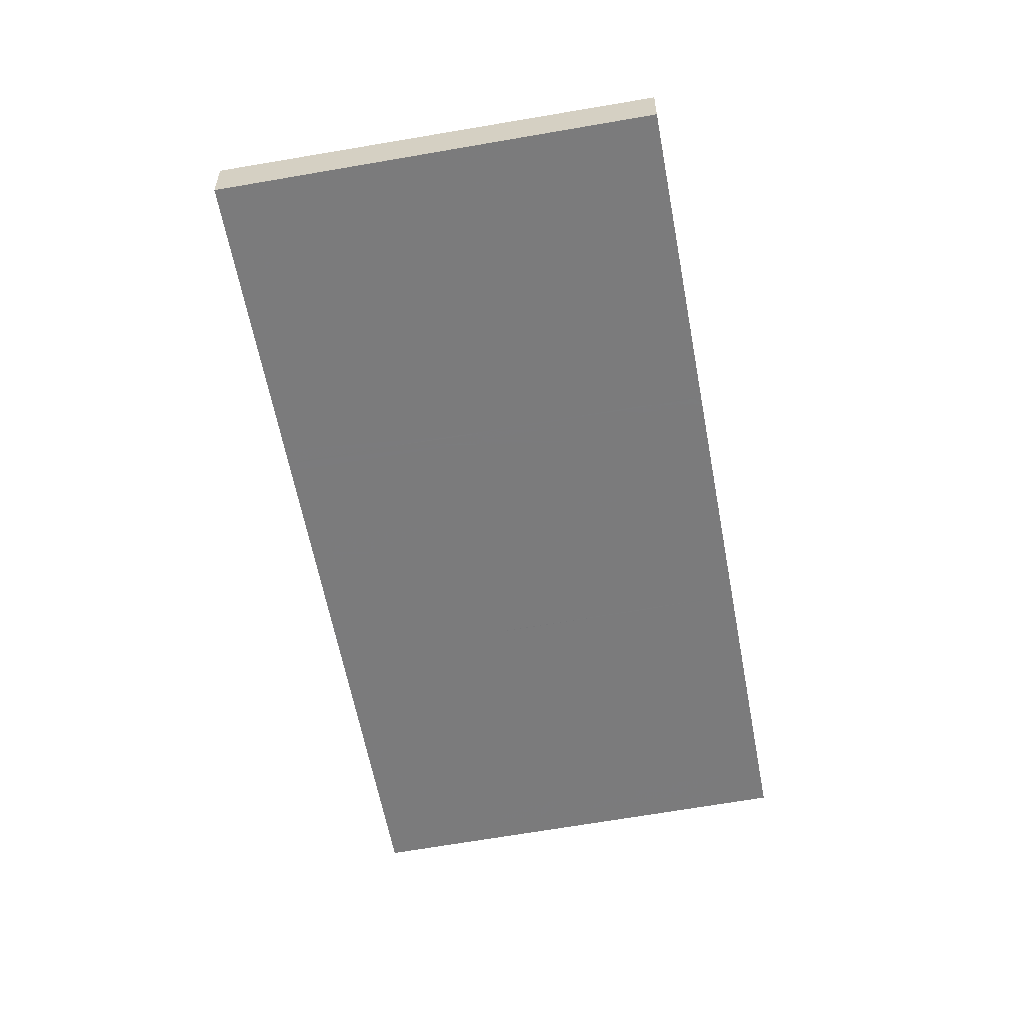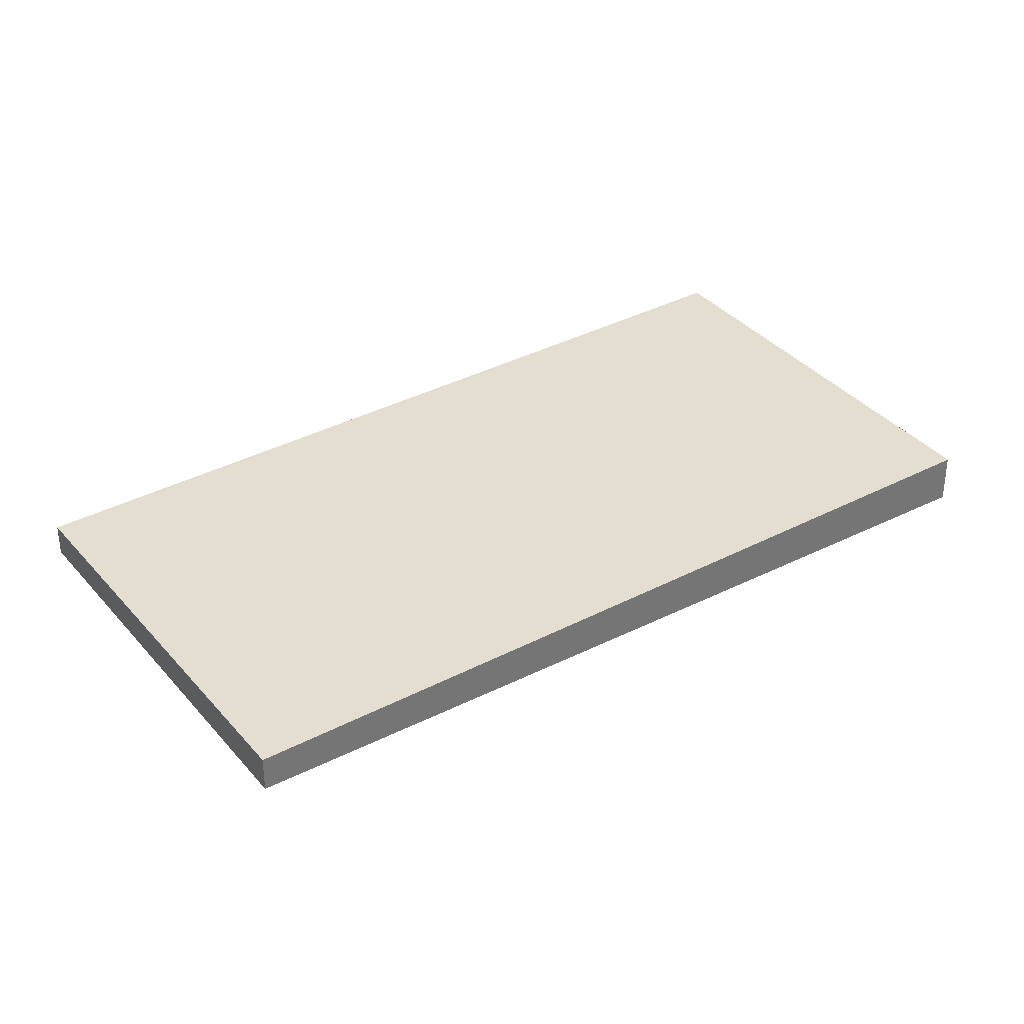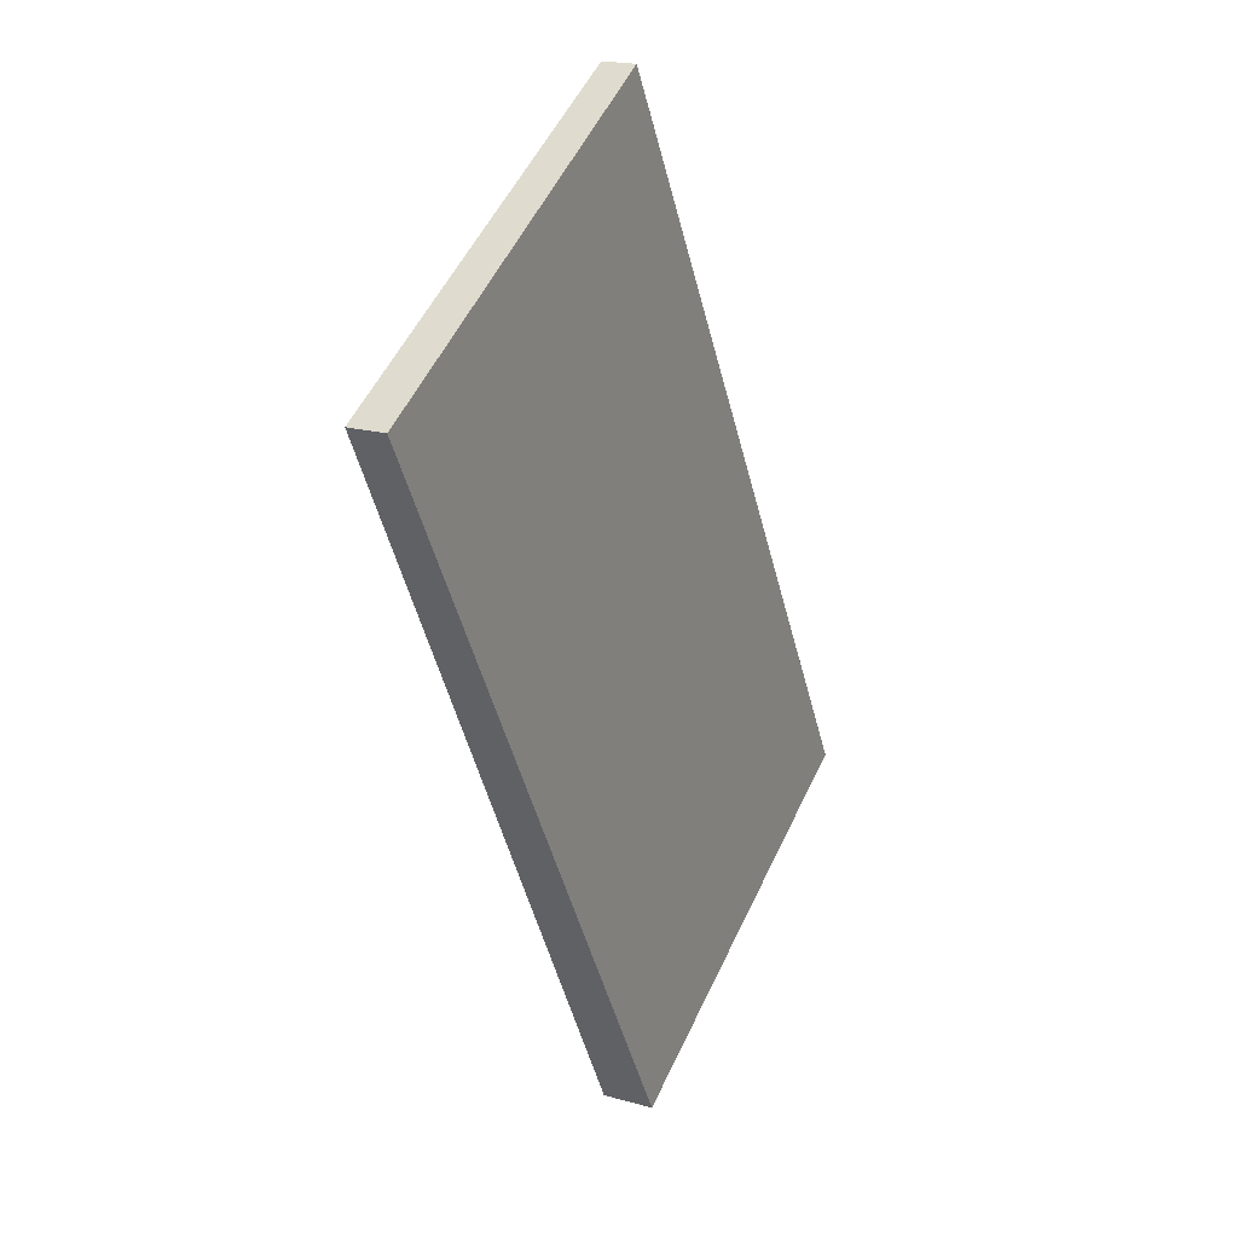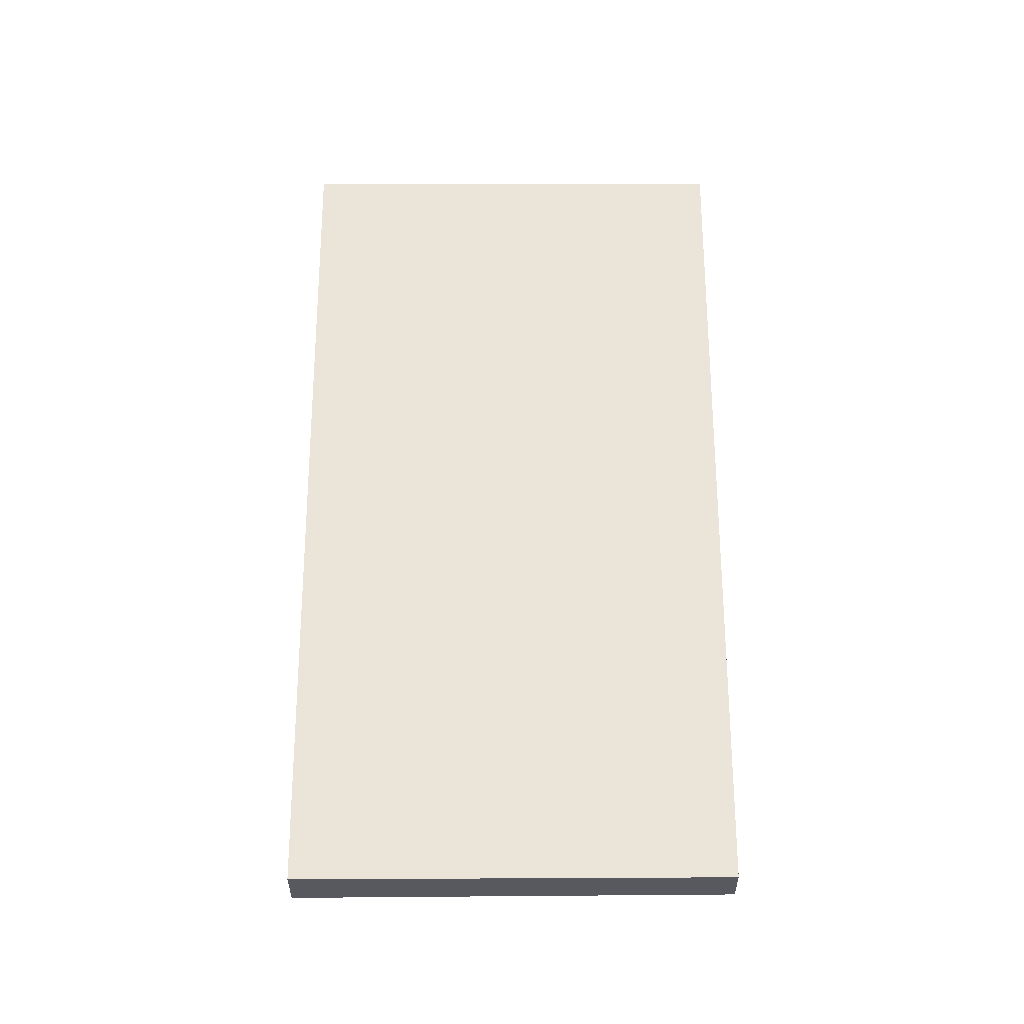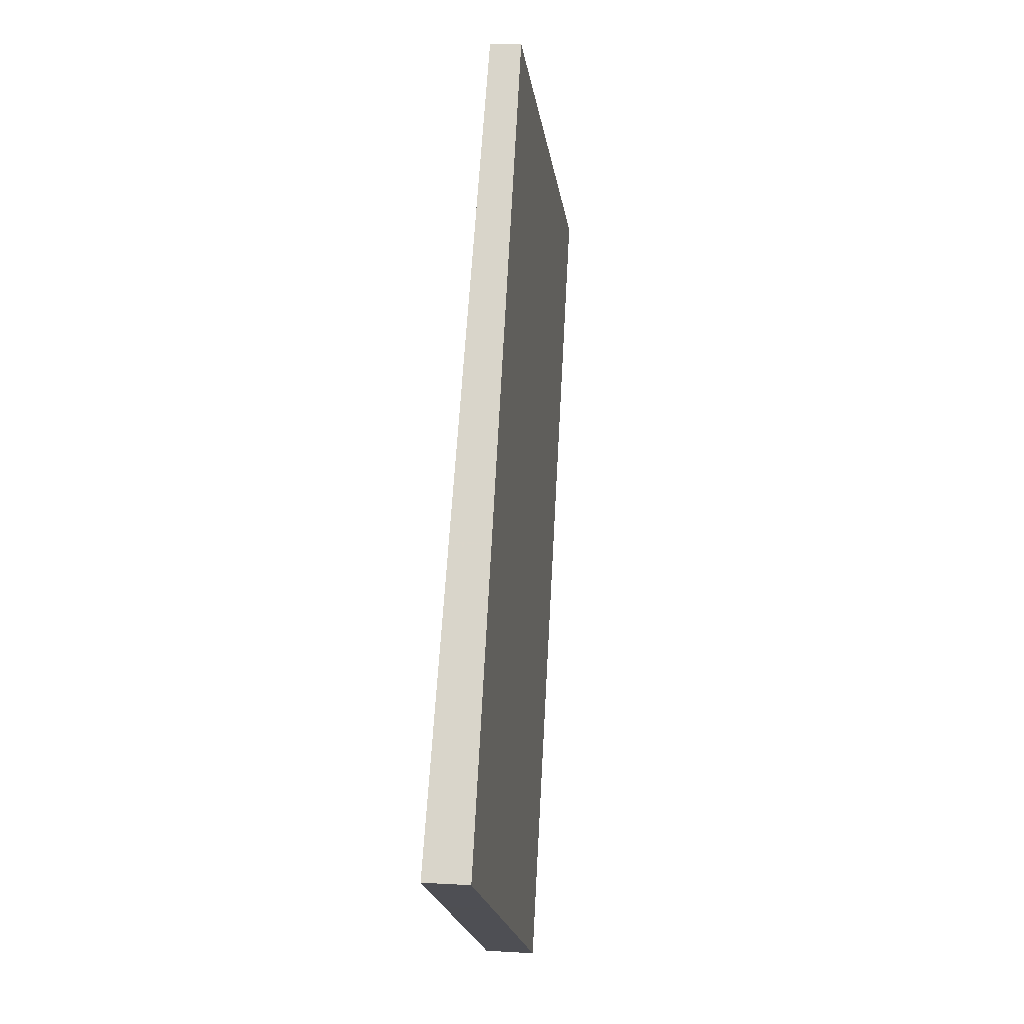
<metadata>
{"format":"obj","ext":"obj","renderer":"f3d","projection":"perspective","resolution":1024,"background":"white","views":[{"elev":-59.3,"azim":39.5,"up":"+Z"},{"elev":35.9,"azim":-95.4,"up":"+Z"},{"elev":19.3,"azim":-62.1,"up":"+Y"},{"elev":59.6,"azim":29.1,"up":"+Z"},{"elev":10.9,"azim":98.3,"up":"+Y"}]}
</metadata>
<code>
v -2029 -149.9 -0.4104
v -2023 -159.4 -0.5935
v -2028 -162.2 -0.6416
v -2034 -152.6 -0.4579
v -2030 -158.9 -0.5776
v -2026 -155.4 -0.515
v -2029 -160.1 -0.6013
v -2027 -161.7 -0.633
v -2029 -160 -0.5996
v -2024 -158.9 -0.5834
v -2025 -159.2 -0.5883
v -2026 -155.8 -0.5224
v -2025 -160.4 -0.611
v -2027 -153.5 -0.4795
v -2032 -151.9 -0.4458
v -2033 -154.2 -0.4891
v -2029 -160.5 -0.6085
v -2028 -161 -0.619
v -2027 -161.6 -0.6312
v -2027 -159.5 -0.5919
v -2028 -157.2 -0.5478
v -2031 -151.3 -0.4353
v -2026 -160.9 -0.6187
v -2033 -153.1 -0.4667
v -2032 -152.6 -0.458
v -2031 -151.8 -0.444
v -2028 -150.4 -0.4191
v -2032 -154.7 -0.4987
v -2030 -153.5 -0.4761
v -2027 -152 -0.4512
v -2032 -155.8 -0.5195
v -2029 -154.5 -0.4969
v -2027 -153.1 -0.472
v -2026 -154.4 -0.4971
v -2026 -154.6 -0.4998
v -2029 -155.9 -0.5223
v -2031 -157.2 -0.5452
v -2026 -155 -0.5087
v -2026 -154.8 -0.5049
v -2031 -157.5 -0.5524
v -2028 -156.3 -0.5298
v -2025 -155.9 -0.526
v -2026 -156.3 -0.5331
v -2028 -157.4 -0.5512
v -2029 -158 -0.5623
v -2030 -158.7 -0.5741
v -2032 -152.3 -0.4527
v -2033 -152.9 -0.463
v -2031 -151.6 -0.4401
v -2028 -150.1 -0.4149
v -2024 -159 -0.5851
v -2024 -159.7 -0.5985
v -2026 -155.7 -0.5215
v -2026 -156.2 -0.531
v -2029 -150.6 -0.4241
v -2028 -152.3 -0.4561
v -2027 -153.4 -0.477
v -2029 -150.2 -0.4153
v -2029 -150.4 -0.4199
v -2026 -155.5 -0.5172
v -2026 -155.1 -0.5098
v -2027 -154.7 -0.5021
v -2030 -153.6 -0.4791
v -2030 -154.7 -0.5
v -2029 -156 -0.5254
v -2027 -159.6 -0.5929
v -2026 -161.1 -0.6218
v -2031 -151.5 -0.4383
v -2031 -151.8 -0.4432
v -2031 -152 -0.4471
v -2028 -157.5 -0.5542
v -2029 -156.4 -0.5328
v -2028 -157.4 -0.5518
v -2025 -159.3 -0.5897
v -2025 -160.3 -0.6082
v -2027 -156.4 -0.5341
v -2027 -156.8 -0.5406
v -2030 -151.2 -0.4336
v -2029 -152.9 -0.4657
v -2028 -153.9 -0.4865
v -2030 -150.7 -0.4249
v -2030 -151 -0.4296
v -2027 -155.7 -0.5194
v -2028 -155.3 -0.5117
v -2025 -159.2 -0.5883
v -2028 -162.1 -0.6394
v -2029 -160.7 -0.6132
v -2031 -155.7 -0.5174
v -2032 -154.6 -0.4966
v -2033 -153.8 -0.4814
v -2033 -153 -0.4645
v -2031 -157 -0.543
v -2029 -160.5 -0.6092
v -2029 -160 -0.5989
v -2033 -152.8 -0.4608
v -2033 -152.5 -0.4557
v -2030 -158.7 -0.5748
v -2030 -158.5 -0.5719
v -2031 -157.4 -0.5503
v -2027 -153.4 -0.4767
v -2028 -153.9 -0.4863
v -2031 -155.7 -0.5176
v -2032 -155.8 -0.5197
v -2030 -154.7 -0.4999
v -2030 -154.9 -0.504
v -2029 -154.5 -0.4968
v -2027 -153.1 -0.4717
v -2024 -160 -0.6029
v -2025 -159.1 -0.5866
v -2026 -156.5 -0.5354
v -2026 -156 -0.5272
v -2028 -152.6 -0.4604
v -2029 -150.9 -0.4284
v -2028 -153.6 -0.481
v -2029 -150.7 -0.4243
v -2030 -150.4 -0.4196
v -2027 -155.4 -0.5142
v -2027 -155 -0.5065
v -2026 -157.2 -0.5503
v -2028 -153.6 -0.4813
v -2028 -157.4 -0.5522
v -2028 -157.3 -0.5492
v -2026 -156.4 -0.5335
v -2026 -156.2 -0.531
v -2026 -156.1 -0.5292
v -2027 -156.7 -0.5387
v -2030 -158.6 -0.5718
v -2030 -158.4 -0.5697
v -2025 -155.8 -0.5242
v -2028 -157.5 -0.5534
v -2026 -154.5 -0.498
v -2027 -153.8 -0.486
v -2027 -153.2 -0.4729
v -2027 -153.1 -0.4725
v -2029 -150.2 -0.4158
v -2029 -150 -0.4112
v -2028 -150.4 -0.42
v -2026 -155.4 -0.5161
v -2026 -154.9 -0.5057
v -2024 -158.9 -0.5837
v -2025 -156 -0.5269
v -2023 -159.5 -0.5944
v -2025 -155.9 -0.5251
v -2028 -152.1 -0.452
v -2028 -157.3 -0.5509
v -2028 -157.5 -0.5539
v -2026 -156.3 -0.5327
v -2026 -156.4 -0.5351
v -2026 -156.2 -0.5307
v -2027 -156.7 -0.5403
v -2030 -158.5 -0.5716
v -2030 -158.7 -0.5737
v -2025 -155.9 -0.5257
v -2025 -156 -0.5265
v -2029 -157.9 -0.561
v -2024 -159.7 -0.5984
v -2024 -160 -0.6029
v -2028 -162.1 -0.6394
v -2028 -162.2 -0.6415
v -2027 -161.7 -0.6329
v -2025 -160.3 -0.6081
v -2025 -160.4 -0.6109
v -2027 -161.6 -0.6311
v -2026 -161.1 -0.6217
v -2026 -160.9 -0.6187
v -2023 -159.4 -0.5934
v -2023 -159.5 -0.5943
v -2028 -150.1 -0.4149
v -2029 -149.9 -0.4104
v -2029 -149.9 5.551e-17
v -2028 -150.1 5.551e-17
v -2023 -159.5 -0.5944
v -2023 -159.4 -0.5935
v -2023 -159.4 0
v -2023 -159.5 0
v -2028 -162.2 -0.6415
v -2028 -162.2 -0.6416
v -2028 -162.2 1.11e-16
v -2028 -162.2 1.11e-16
v -2033 -152.5 -0.4557
v -2034 -152.6 -0.4579
v -2034 -152.6 5.551e-17
v -2033 -152.5 -5.551e-17
v -2030 -158.7 -0.5741
v -2030 -158.9 -0.5776
v -2030 -158.9 0
v -2030 -158.7 0
v -2025 -155.8 -0.5242
v -2026 -155.4 -0.515
v -2026 -155.4 -1.11e-16
v -2025 -155.8 -1.11e-16
v -2029 -160 -0.5996
v -2029 -160.1 -0.6013
v -2029 -160.1 -1.11e-16
v -2029 -160 0
v -2028 -162.1 -0.6394
v -2027 -161.7 -0.633
v -2027 -161.7 1.11e-16
v -2028 -162.1 0
v -2030 -158.9 -0.5776
v -2029 -160 -0.5996
v -2029 -160 0
v -2030 -158.9 0
v -2023 -159.4 -0.5934
v -2024 -158.9 -0.5834
v -2024 -158.9 0
v -2023 -159.4 0
v -2026 -160.9 -0.6187
v -2025 -160.4 -0.611
v -2025 -160.4 0
v -2026 -160.9 0
v -2026 -154.4 -0.4971
v -2027 -153.5 -0.4795
v -2027 -153.5 -5.551e-17
v -2026 -154.4 5.551e-17
v -2031 -151.5 -0.4383
v -2032 -151.9 -0.4458
v -2032 -151.9 5.551e-17
v -2031 -151.5 5.551e-17
v -2033 -153.1 -0.4667
v -2033 -154.2 -0.4891
v -2033 -154.2 0
v -2033 -153.1 -5.551e-17
v -2029 -160.1 -0.6013
v -2029 -160.5 -0.6085
v -2029 -160.5 0
v -2029 -160.1 -1.11e-16
v -2027 -161.7 -0.633
v -2027 -161.6 -0.6312
v -2027 -161.6 0
v -2027 -161.7 1.11e-16
v -2030 -150.7 -0.4249
v -2031 -151.3 -0.4353
v -2031 -151.3 5.551e-17
v -2030 -150.7 5.551e-17
v -2026 -161.1 -0.6218
v -2026 -160.9 -0.6187
v -2026 -160.9 0
v -2026 -161.1 0
v -2033 -152.9 -0.463
v -2033 -153.1 -0.4667
v -2033 -153.1 -5.551e-17
v -2033 -152.9 0
v -2027 -152 -0.4512
v -2028 -150.4 -0.4191
v -2028 -150.4 0
v -2027 -152 -5.551e-17
v -2033 -154.2 -0.4891
v -2032 -154.7 -0.4987
v -2032 -154.7 0
v -2033 -154.2 0
v -2027 -153.1 -0.4717
v -2027 -152 -0.4512
v -2027 -152 -5.551e-17
v -2027 -153.1 5.551e-17
v -2032 -154.7 -0.4987
v -2032 -155.8 -0.5195
v -2032 -155.8 0
v -2032 -154.7 0
v -2027 -153.5 -0.4795
v -2027 -153.1 -0.472
v -2027 -153.1 5.551e-17
v -2027 -153.5 -5.551e-17
v -2026 -154.8 -0.5049
v -2026 -154.4 -0.4971
v -2026 -154.4 5.551e-17
v -2026 -154.8 0
v -2032 -155.8 -0.5197
v -2031 -157.2 -0.5452
v -2031 -157.2 0
v -2032 -155.8 0
v -2026 -155.4 -0.515
v -2026 -154.8 -0.5049
v -2026 -154.8 0
v -2026 -155.4 -1.11e-16
v -2031 -157.2 -0.5452
v -2031 -157.5 -0.5524
v -2031 -157.5 -1.11e-16
v -2031 -157.2 0
v -2024 -158.9 -0.5834
v -2025 -155.9 -0.526
v -2025 -155.9 0
v -2024 -158.9 0
v -2030 -158.7 -0.5737
v -2030 -158.7 -0.5741
v -2030 -158.7 0
v -2030 -158.7 -1.11e-16
v -2034 -152.6 -0.4579
v -2033 -152.9 -0.463
v -2033 -152.9 0
v -2034 -152.6 5.551e-17
v -2028 -150.4 -0.4191
v -2028 -150.1 -0.4149
v -2028 -150.1 5.551e-17
v -2028 -150.4 0
v -2024 -160 -0.6029
v -2024 -159.7 -0.5985
v -2024 -159.7 0
v -2024 -160 1.11e-16
v -2029 -150 -0.4112
v -2029 -150.2 -0.4153
v -2029 -150.2 0
v -2029 -150 -5.551e-17
v -2027 -161.6 -0.6312
v -2026 -161.1 -0.6218
v -2026 -161.1 0
v -2027 -161.6 0
v -2031 -151.3 -0.4353
v -2031 -151.5 -0.4383
v -2031 -151.5 5.551e-17
v -2031 -151.3 5.551e-17
v -2025 -160.4 -0.611
v -2025 -160.3 -0.6082
v -2025 -160.3 0
v -2025 -160.4 0
v -2030 -150.4 -0.4196
v -2030 -150.7 -0.4249
v -2030 -150.7 5.551e-17
v -2030 -150.4 0
v -2028 -162.2 -0.6416
v -2028 -162.1 -0.6394
v -2028 -162.1 0
v -2028 -162.2 1.11e-16
v -2032 -151.9 -0.4458
v -2033 -152.5 -0.4557
v -2033 -152.5 -5.551e-17
v -2032 -151.9 5.551e-17
v -2032 -155.8 -0.5195
v -2032 -155.8 -0.5197
v -2032 -155.8 0
v -2032 -155.8 0
v -2027 -153.1 -0.472
v -2027 -153.1 -0.4717
v -2027 -153.1 5.551e-17
v -2027 -153.1 5.551e-17
v -2025 -160.3 -0.6082
v -2024 -160 -0.6029
v -2024 -160 1.11e-16
v -2025 -160.3 0
v -2029 -150.2 -0.4153
v -2030 -150.4 -0.4196
v -2030 -150.4 0
v -2029 -150.2 0
v -2031 -157.5 -0.5524
v -2030 -158.6 -0.5718
v -2030 -158.6 0
v -2031 -157.5 -1.11e-16
v -2025 -155.9 -0.5257
v -2025 -155.8 -0.5242
v -2025 -155.8 -1.11e-16
v -2025 -155.9 0
v -2029 -149.9 -0.4104
v -2029 -150 -0.4112
v -2029 -150 -5.551e-17
v -2029 -149.9 5.551e-17
v -2024 -159.7 -0.5985
v -2023 -159.5 -0.5944
v -2023 -159.5 0
v -2024 -159.7 0
v -2030 -158.6 -0.5718
v -2030 -158.7 -0.5737
v -2030 -158.7 -1.11e-16
v -2030 -158.6 0
v -2025 -155.9 -0.526
v -2025 -155.9 -0.5257
v -2025 -155.9 0
v -2025 -155.9 0
v -2029 -160.5 -0.6085
v -2028 -162.2 -0.6415
v -2028 -162.2 1.11e-16
v -2029 -160.5 0
v -2023 -159.4 -0.5935
v -2023 -159.4 -0.5934
v -2023 -159.4 0
v -2023 -159.4 0
v -2029 -149.9 0
v -2023 -159.4 0
v -2028 -162.2 0
v -2034 -152.6 0
f 158 87 18 160
f 132 14 34 131
f 162 74 161
f 147 124 125 149
f 145 122 126 150
f 160 18 163
f 91 25 90
f 84 36 32 80
f 93 18 87
f 165 20 85 74 162
f 155 130 121 146
f 102 88 105
f 163 18 93 94 66 164
f 96 15 47 95
f 69 47 15 68
f 82 49 22 81
f 90 25 70 63 89
f 79 29 26 78
f 105 88 89 63 104
f 106 29 79 101
f 53 12 60
f 151 128 130 155
f 76 21 41 83
f 131 34 39 139
f 92 65 72 99
f 83 41 36 84
f 119 43 54 51 109
f 85 20 44 77
f 98 45 97
f 97 45 71 66 94
f 95 47 25 91
f 70 25 47 69
f 78 26 49 82
f 167 140 10 166
f 154 143 129 153
f 137 27 30 144
f 144 30 107 134
f 136 1 50 135
f 135 50 27 137
f 139 39 6 138
f 61 38 60
f 62 35 38 61
f 141 42 10 140
f 133 33 14 132
f 104 63 29 106
f 64 32 36 65
f 164 66 20 165
f 68 22 49 69
f 70 26 29 63
f 71 44 20 66
f 69 49 26 70
f 72 41 21 73
f 65 36 41 72
f 146 121 122 145
f 157 109 51 156
f 148 123 124 147
f 113 55 56 112
f 112 56 100 114
f 116 58 59 115
f 115 59 55 113
f 117 61 60 12 111
f 118 62 61 117
f 110 43 119
f 120 57 62 118
f 85 11 74
f 159 17 87 158
f 88 31 28 89
f 90 16 24 91
f 103 31 88 102
f 93 7 9 94
f 95 48 4 96
f 89 28 16 90
f 97 5 46 98
f 94 9 5 97
f 91 24 48 95
f 152 127 128 151
f 99 40 37 92
f 87 17 7 93
f 114 100 57 120
f 102 92 37 103
f 104 64 105
f 101 80 32 106
f 105 64 65 92 102
f 106 32 64 104
f 134 107 33 133
f 161 74 11 109 157
f 150 126 123 148
f 112 79 78 113
f 114 101 79 112
f 115 82 81 116
f 113 78 82 115
f 111 76 83 117
f 117 83 84 118
f 119 11 85 77 110
f 118 84 80 120
f 120 80 101 114
f 109 11 119
f 121 73 21 122
f 123 111 12 124
f 124 12 53 125
f 122 21 76 126
f 127 40 99 128
f 126 76 111 123
f 138 6 129 143
f 128 99 72 73 130
f 130 73 121
f 131 35 132
f 133 57 100 134
f 135 59 58 136
f 137 55 59 135
f 138 53 60 38 139
f 140 51 54 141
f 132 35 62 57 133
f 156 51 140 167
f 149 125 143 154
f 144 56 55 137
f 134 100 56 144
f 139 38 35 131
f 143 125 53 138
f 145 44 71 146
f 147 43 110 148
f 149 54 43 147
f 150 77 44 145
f 151 98 46 152
f 148 110 77 150
f 153 42 141 154
f 155 45 98 151
f 154 141 54 149
f 146 71 45 155
f 156 52 108 157
f 158 86 3 159
f 160 8 86 158
f 161 75 13 162
f 163 19 8 160
f 157 108 75 161
f 164 67 19 163
f 165 23 67 164
f 166 2 142 167
f 167 142 52 156
f 162 13 23 165
f 169 170 171 168
f 173 174 175 172
f 177 178 179 176
f 181 182 183 180
f 185 186 187 184
f 189 190 191 188
f 193 194 195 192
f 197 198 199 196
f 201 202 203 200
f 205 206 207 204
f 209 210 211 208
f 213 214 215 212
f 217 218 219 216
f 221 222 223 220
f 225 226 227 224
f 229 230 231 228
f 233 234 235 232
f 237 238 239 236
f 241 242 243 240
f 245 246 247 244
f 249 250 251 248
f 253 254 255 252
f 257 258 259 256
f 261 262 263 260
f 265 266 267 264
f 269 270 271 268
f 273 274 275 272
f 277 278 279 276
f 281 282 283 280
f 285 286 287 284
f 289 290 291 288
f 293 294 295 292
f 297 298 299 296
f 301 302 303 300
f 305 306 307 304
f 309 310 311 308
f 313 314 315 312
f 317 318 319 316
f 321 322 323 320
f 325 326 327 324
f 329 330 331 328
f 333 334 335 332
f 337 338 339 336
f 341 342 343 340
f 345 346 347 344
f 349 350 351 348
f 353 354 355 352
f 357 358 359 356
f 361 362 363 360
f 365 366 367 364
f 369 370 371 368
f 373 374 375 372
f 377 378 379 376

</code>
